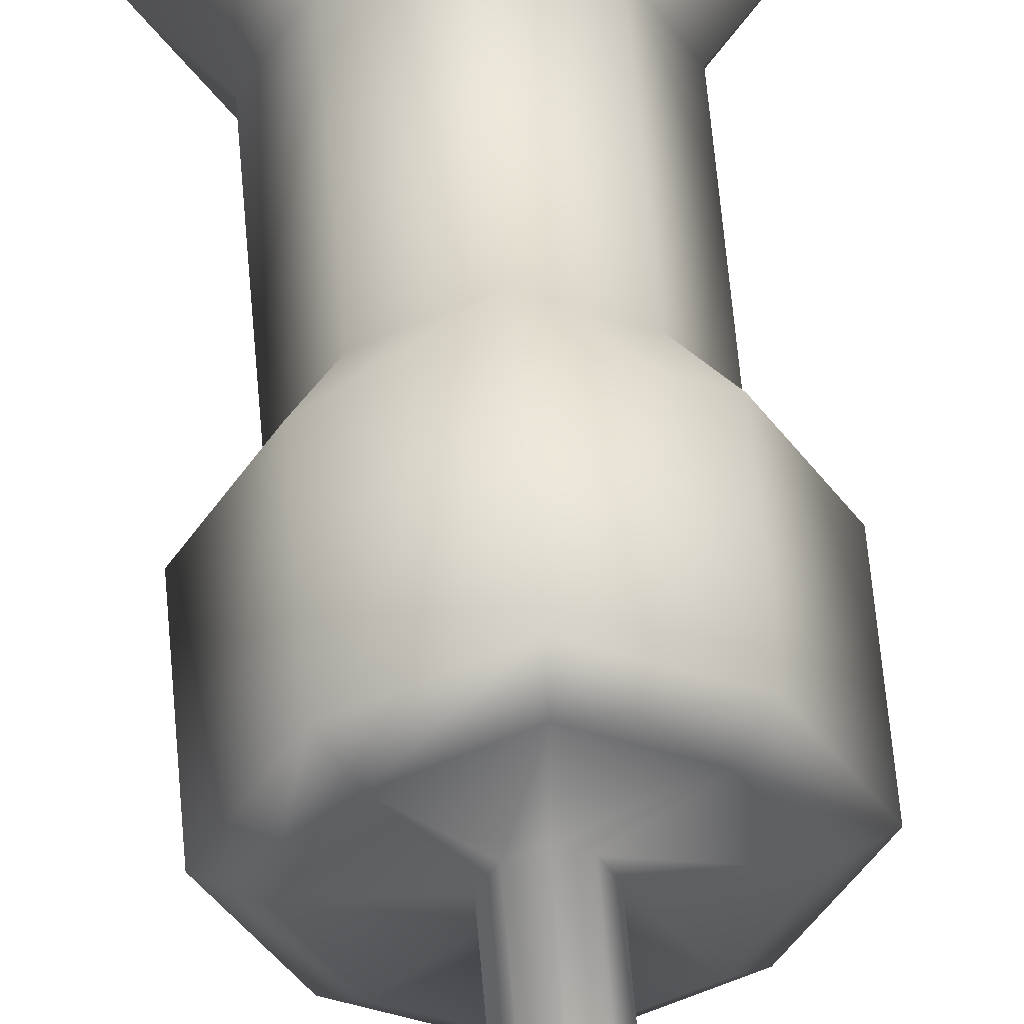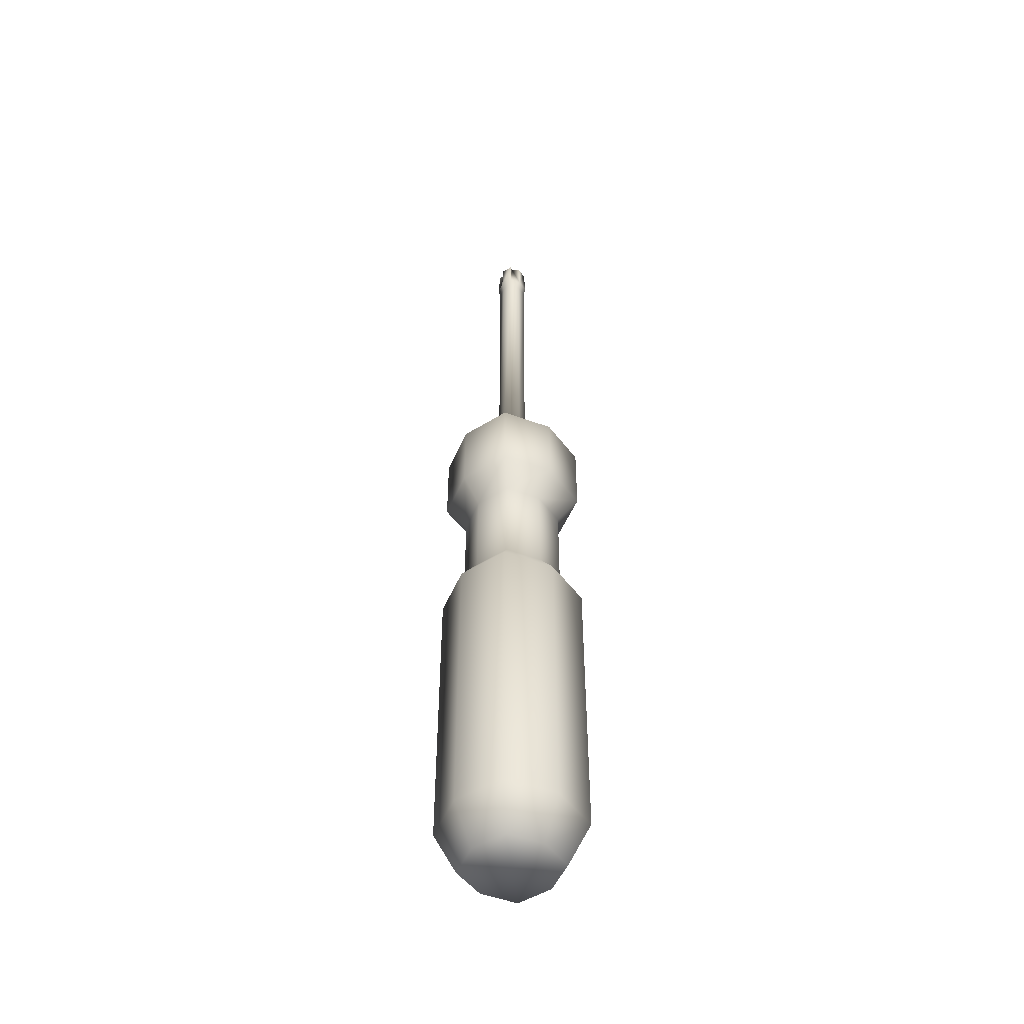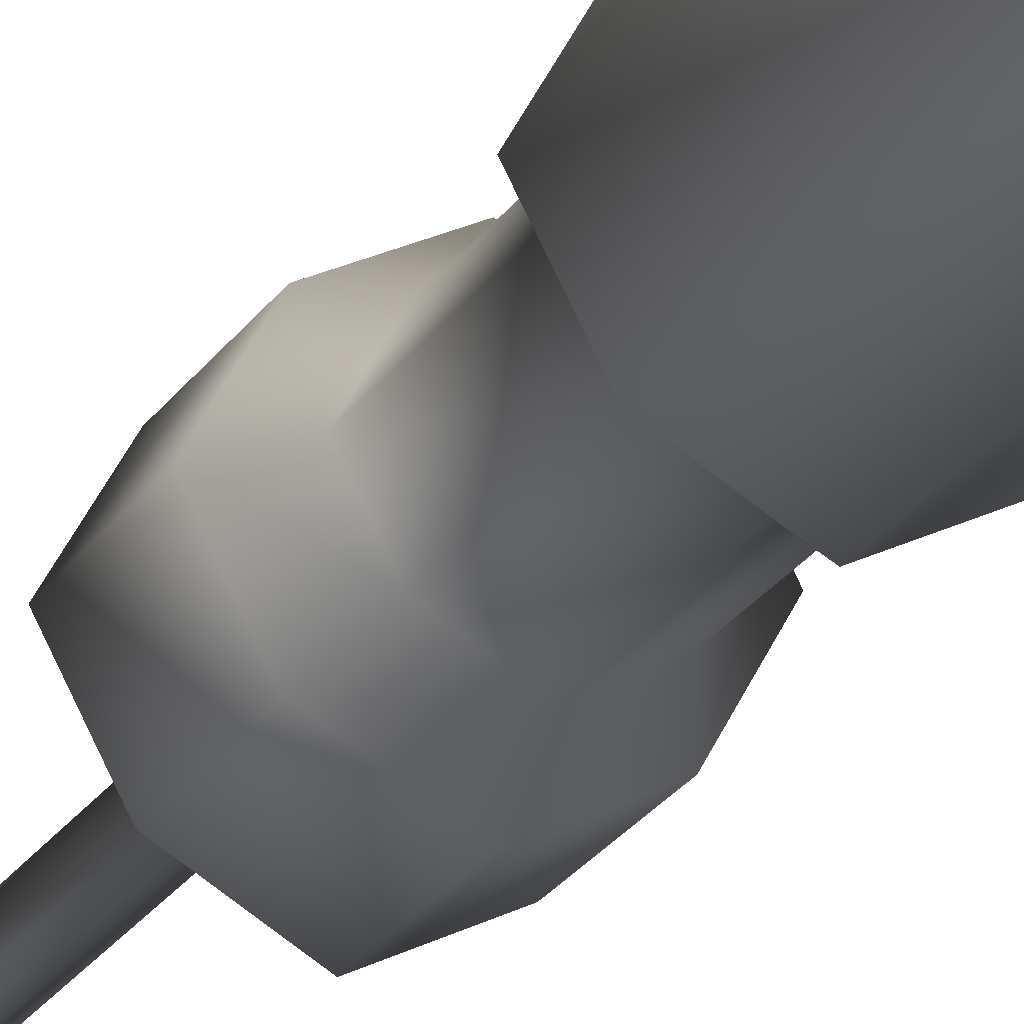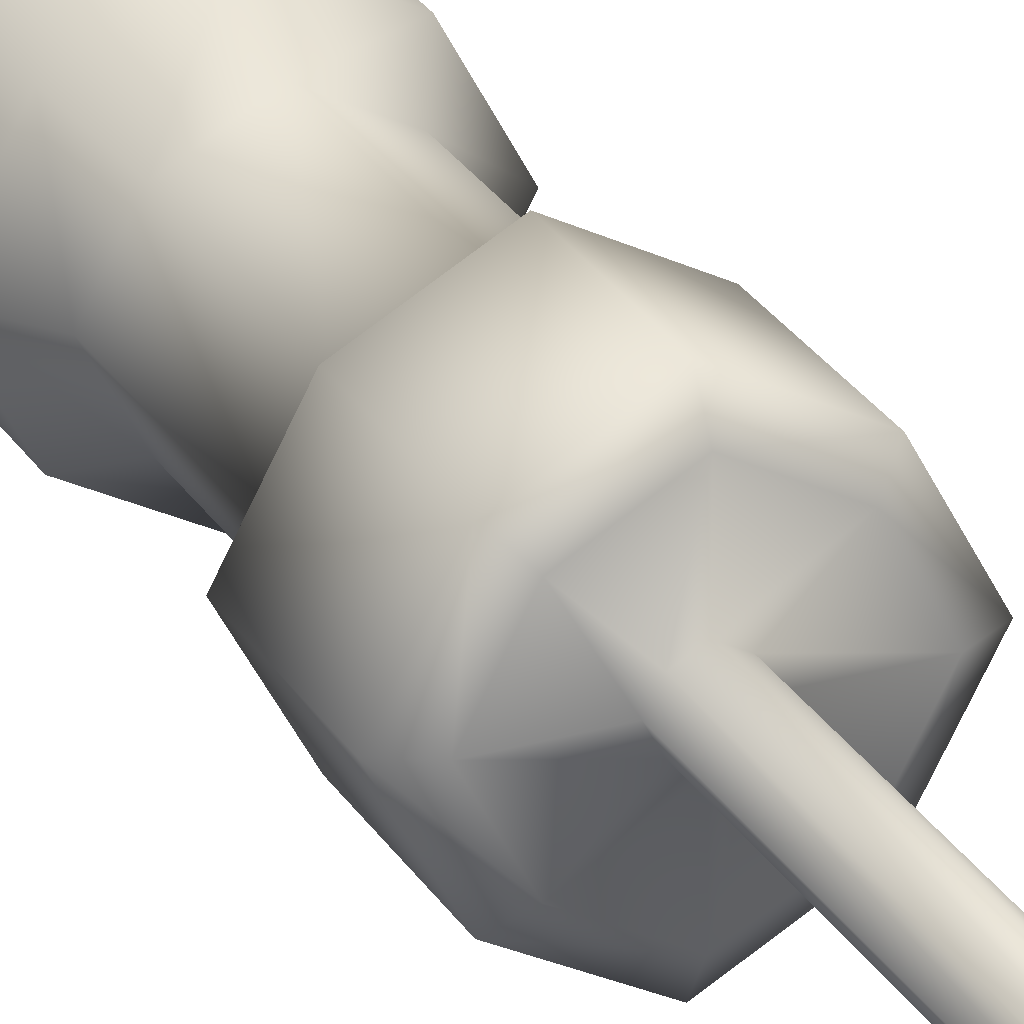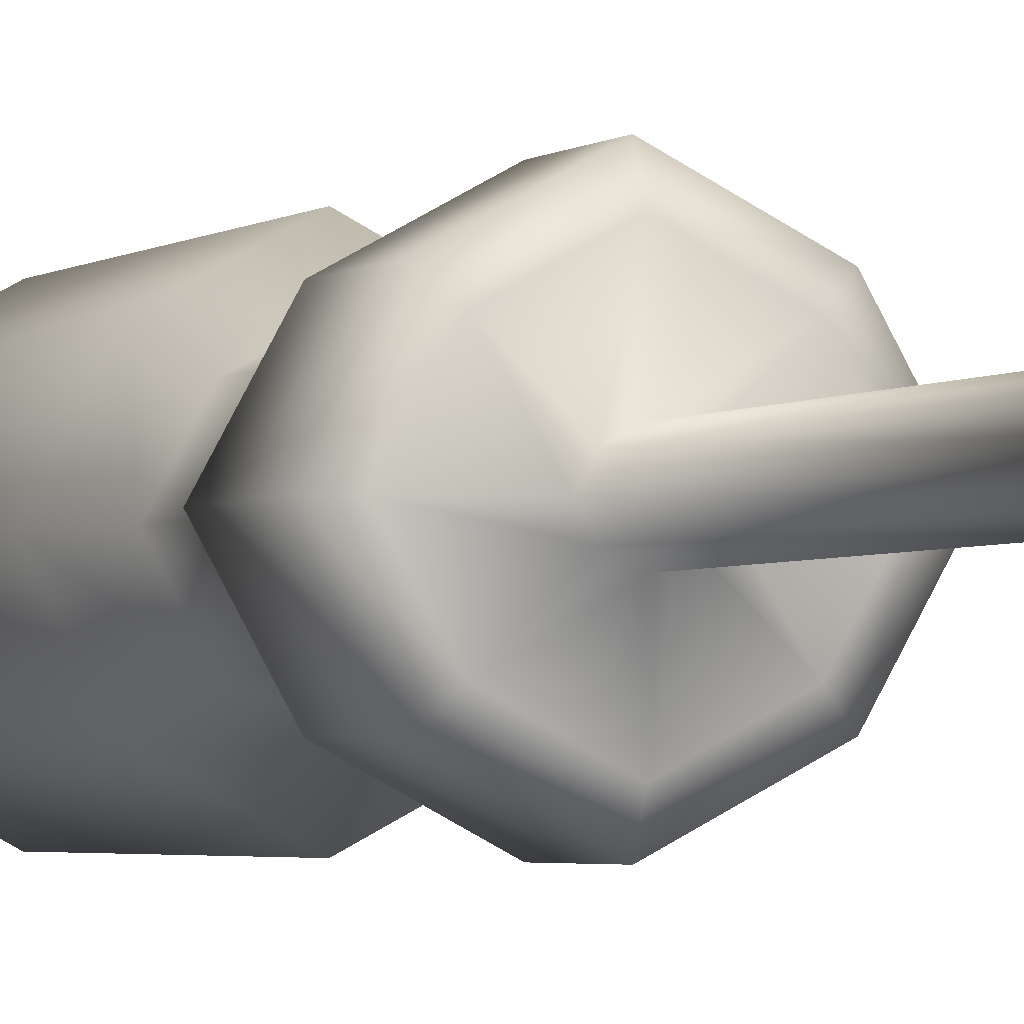
<metadata>
{"format":"obj","ext":"obj","renderer":"f3d","projection":"perspective","resolution":1024,"background":"white","views":[{"elev":52.6,"azim":175.6,"up":"+Z"},{"elev":-49.2,"azim":-83.8,"up":"+Y"},{"elev":-24.9,"azim":-25.5,"up":"+Z"},{"elev":26.4,"azim":155.6,"up":"+Z"},{"elev":-1.8,"azim":163.8,"up":"+Z"}]}
</metadata>
<code>
g default
v 76.58 -59.98 -302.9
v 76.58 -59.98 -306.4
v 80.1 -59.98 -306.4
v 80.1 -59.98 -302.9
v 75.8 -29.05 -302.1
v 75.8 -29.05 -307.2
v 80.88 -29.05 -307.2
v 80.88 -29.05 -302.1
v 75.8 -33.19 -307.2
v 75.8 -41.54 -307.2
v 75.8 -41.54 -302.1
v 75.8 -33.19 -302.1
v 80.88 -33.19 -307.2
v 80.88 -41.54 -307.2
v 80.88 -33.19 -302.1
v 80.88 -41.54 -302.1
v 76.57 -40.01 -306.4
v 76.57 -34.71 -306.4
v 76.57 -34.71 -302.9
v 76.57 -40.01 -302.9
v 80.11 -40.01 -306.4
v 80.11 -34.71 -306.4
v 80.11 -40.01 -302.9
v 80.11 -34.71 -302.9
v 75.8 -57.6 -307.2
v 80.88 -57.6 -307.2
v 80.88 -57.6 -302.1
v 75.8 -57.6 -302.1
v 82.25 -41.54 -304.6
v 82.25 -33.19 -304.6
v 74.42 -41.54 -304.6
v 74.42 -33.19 -304.6
v 78.34 -57.61 -308.5
v 78.34 -57.61 -300.7
v 82.25 -57.61 -304.6
v 74.42 -57.61 -304.6
v 77.82 -28.54 -304.1
v 78.34 -59.99 -304.6
v 81.07 -40.01 -304.6
v 81.07 -34.71 -304.6
v 75.61 -40.01 -304.6
v 75.61 -34.71 -304.6
v 81.05 -59.99 -304.6
v 82.25 -29.04 -304.6
v 75.62 -59.99 -304.6
v 74.42 -29.04 -304.6
v 78.34 -59.99 -301.9
v 78.34 -29.04 -300.7
v 78.34 -59.99 -307.3
v 78.34 -29.04 -308.5
v 78.34 -41.54 -300.7
v 78.34 -33.19 -300.7
v 78.34 -41.54 -308.5
v 78.34 -33.19 -308.5
v 78.34 -40.01 -301.9
v 78.34 -34.71 -301.9
v 78.34 -40.01 -307.4
v 78.34 -34.71 -307.4
v 76.37 -28.54 -302.7
v 76.37 -28.54 -306.6
v 80.31 -28.54 -306.6
v 80.31 -28.54 -302.7
v 81.38 -28.54 -304.6
v 75.3 -28.54 -304.6
v 78.34 -28.54 -301.6
v 78.34 -28.54 -307.7
v 77.82 -28.54 -305.1
v 78.86 -28.54 -305.1
v 78.86 -28.54 -304.1
v 78.34 -10.59 -303.8
v 79.15 -28.54 -304.6
v 77.53 -28.54 -304.6
v 78.34 -28.54 -303.8
v 78.34 -28.54 -305.4
v 78.86 -10.59 -304.1
v 79.15 -10.59 -304.6
v 78.86 -10.59 -305.1
v 77.82 -10.59 -304.1
v 77.53 -10.59 -304.6
v 77.82 -10.59 -305.1
v 78.34 -10.59 -305.4
v 78.34 -7.37 -304.6
v 78.34 -10.07 -305.6
v 78.95 -10.07 -304
v 78.34 -10.07 -303.7
v 77.73 -10.07 -305.2
v 78.95 -10.07 -305.2
v 79.29 -10.07 -304.6
v 77.73 -10.07 -304
v 77.39 -10.07 -304.6
v 78.34 -8.341 -305.5
v 78.88 -8.342 -304.1
v 78.34 -8.341 -303.8
v 77.79 -8.342 -305.2
v 78.88 -8.342 -305.2
v 79.18 -8.341 -304.6
v 77.79 -8.342 -304.1
v 77.5 -8.341 -304.6
g polySurface1 toolsFBXASC046screwdrivers
f 36 25 2 45
f 33 26 3 49
f 35 27 4 43
f 34 28 1 47
f 38 49 3 43
f 64 60 6 46
f 46 6 9 32
f 41 17 10 31
f 50 7 13 54
f 57 21 14 53
f 44 8 15 30
f 39 23 16 29
f 48 5 12 52
f 55 20 11 51
f 32 9 18 42
f 42 18 17 41
f 54 13 22 58
f 58 22 21 57
f 30 15 24 40
f 40 24 23 39
f 52 12 19 56
f 56 19 20 55
f 31 10 25 36
f 53 14 26 33
f 29 16 27 35
f 51 11 28 34
f 26 35 43 3
f 20 41 31 11
f 21 39 29 14
f 44 7 61 63
f 5 46 32 12
f 47 38 43 4
f 28 36 45 1
f 7 44 30 13
f 12 32 42 19
f 19 42 41 20
f 13 30 40 22
f 22 40 39 21
f 11 31 36 28
f 14 29 35 26
f 10 53 33 25
f 63 62 8 44
f 18 58 57 17
f 17 57 53 10
f 9 54 58 18
f 24 56 55 23
f 25 33 49 2
f 66 61 7 50
f 27 34 47 4
f 6 50 54 9
f 1 45 38 47
f 45 2 49 38
f 8 48 52 15
f 16 51 34 27
f 15 52 56 24
f 23 55 51 16
f 72 67 60 64
f 74 68 61 66
f 66 60 67 74
f 64 59 37 72
f 65 59 5 48
f 48 8 62 65
f 46 5 59 64
f 50 6 60 66
f 76 75 69 71
f 73 37 59 65
f 63 61 68 71
f 65 62 69 73
f 71 69 62 63
f 81 77 68 74
f 79 80 67 72
f 70 78 37 73
f 72 37 78 79
f 73 69 75 70
f 71 68 77 76
f 74 67 80 81
f 86 83 81 80
f 84 85 70 75
f 87 88 76 77
f 89 90 79 78
f 78 70 85 89
f 75 76 88 84
f 77 81 83 87
f 80 79 90 86
f 82 88 87
f 96 92 84 88
f 82 90 89
f 82 85 84
f 82 83 86
f 91 95 87 83
f 98 94 86 90
f 93 97 89 85
f 88 82 96
f 97 82 89
f 92 82 84
f 95 91 82
f 92 96 82
f 94 98 82
f 97 93 82
f 94 82 86
f 83 82 91
f 90 82 98
f 85 82 93
f 95 82 87

</code>
